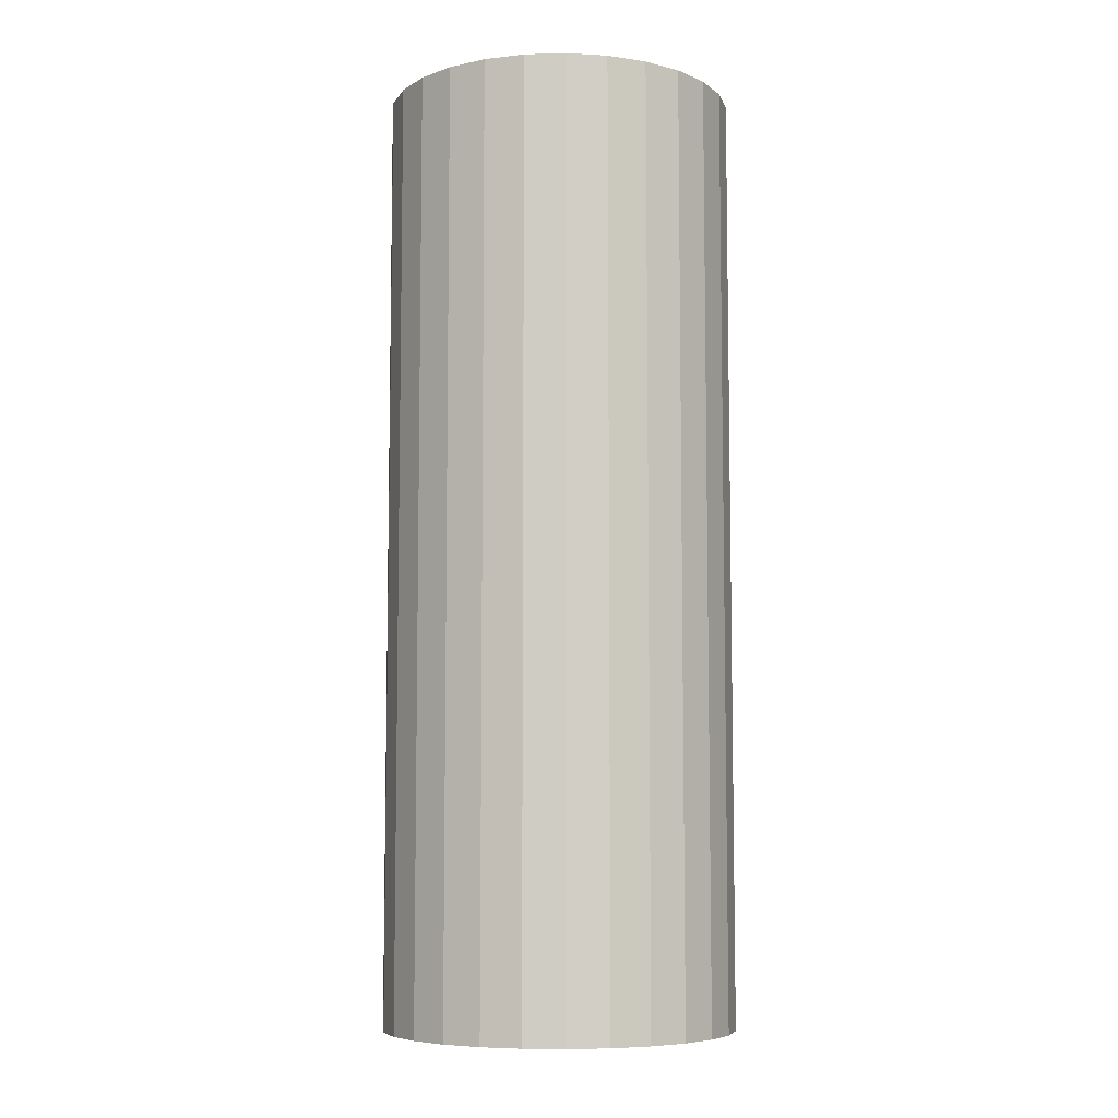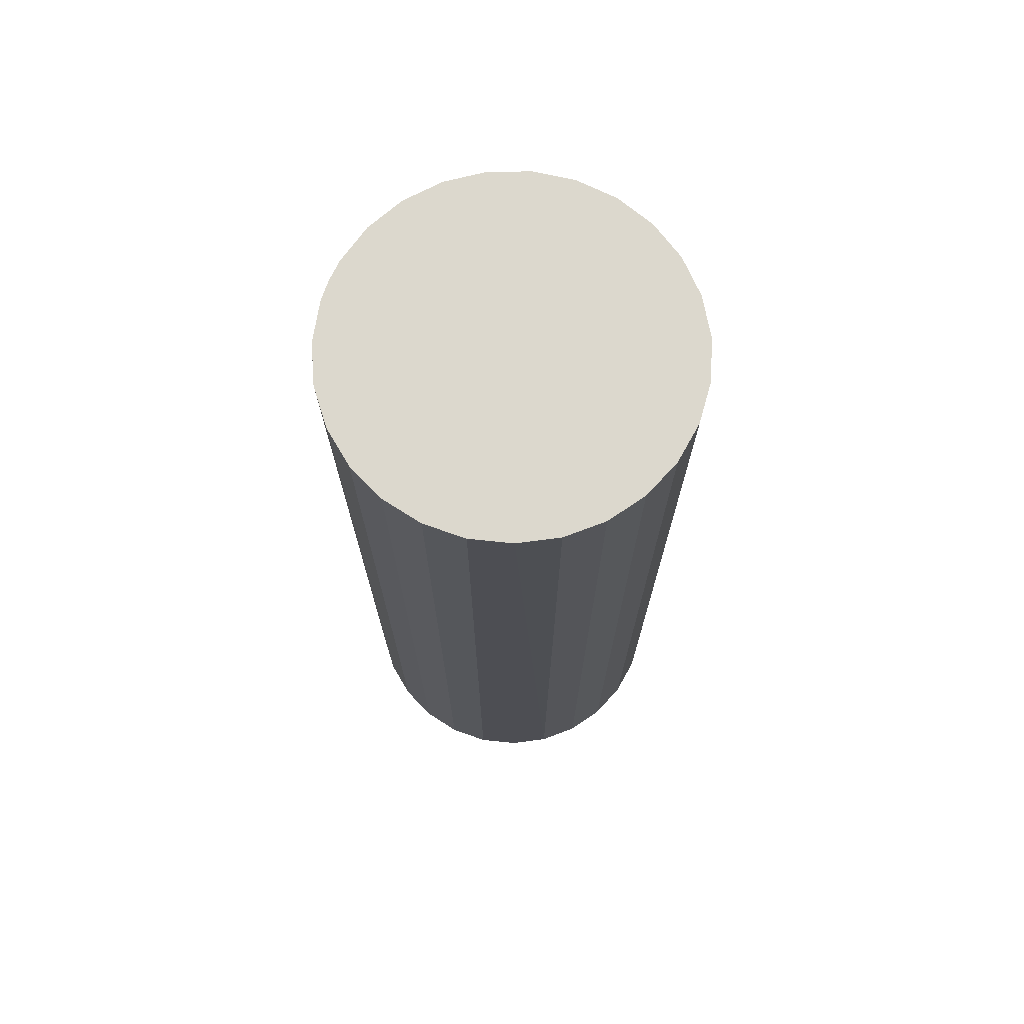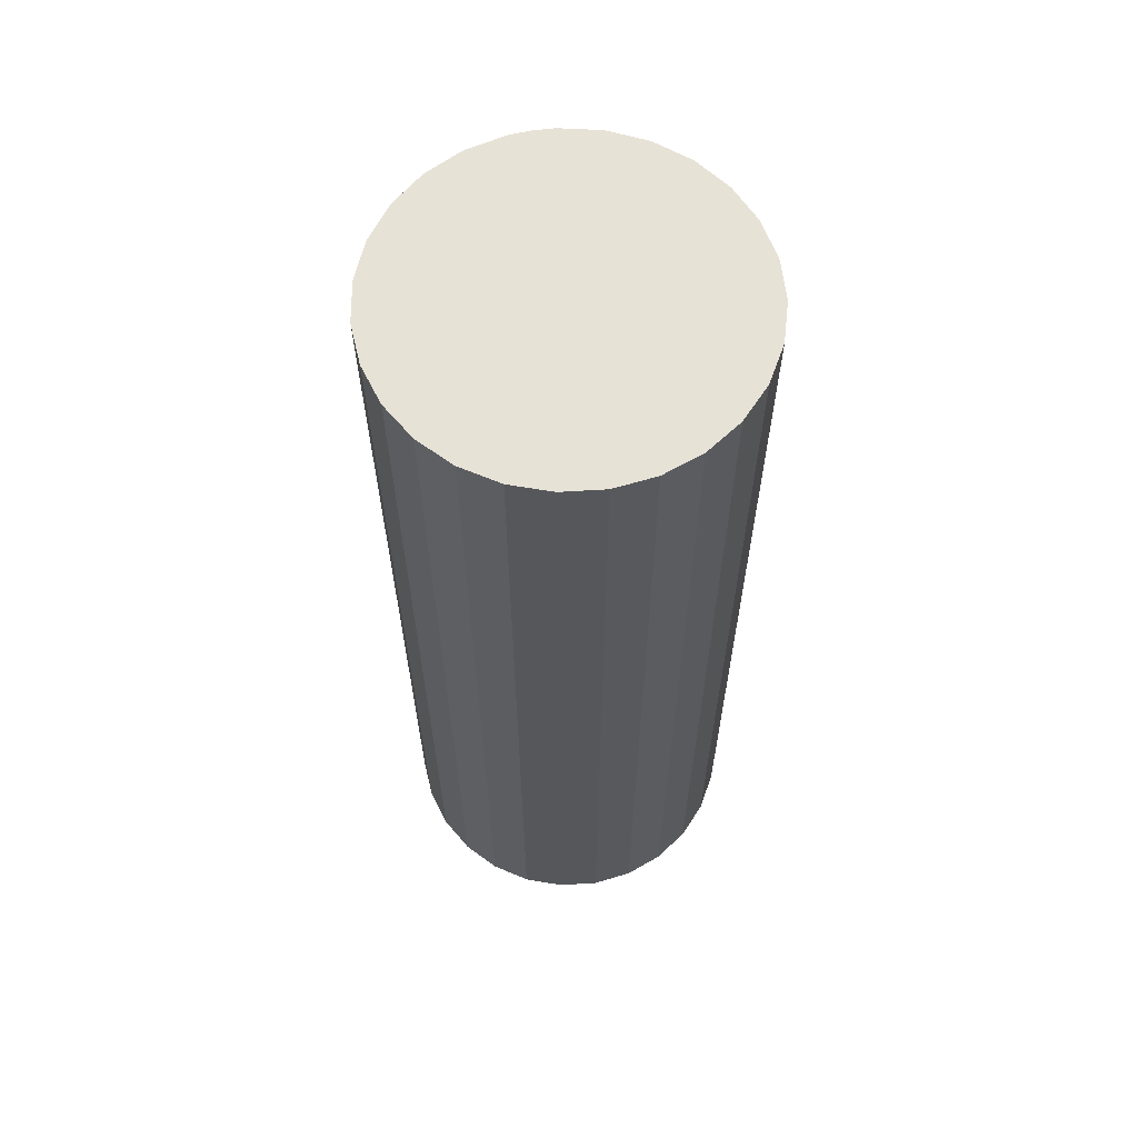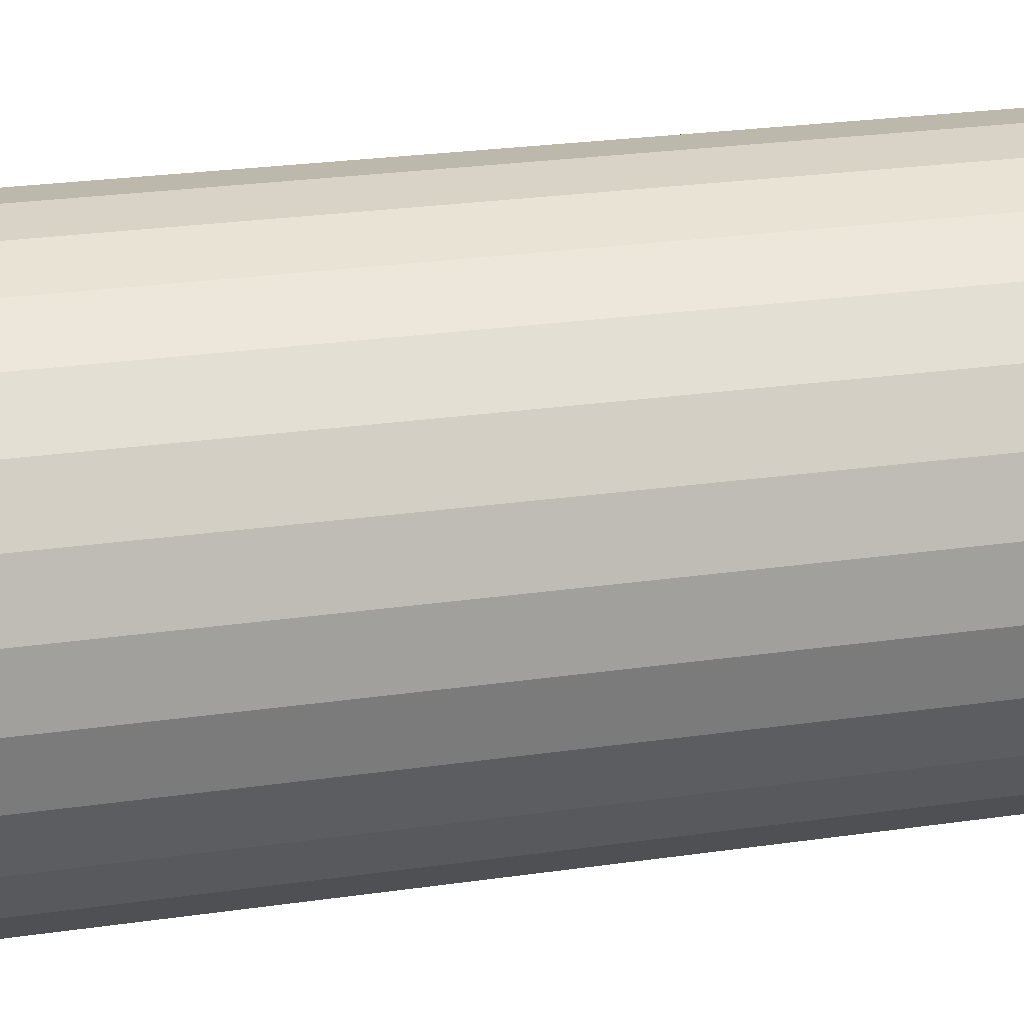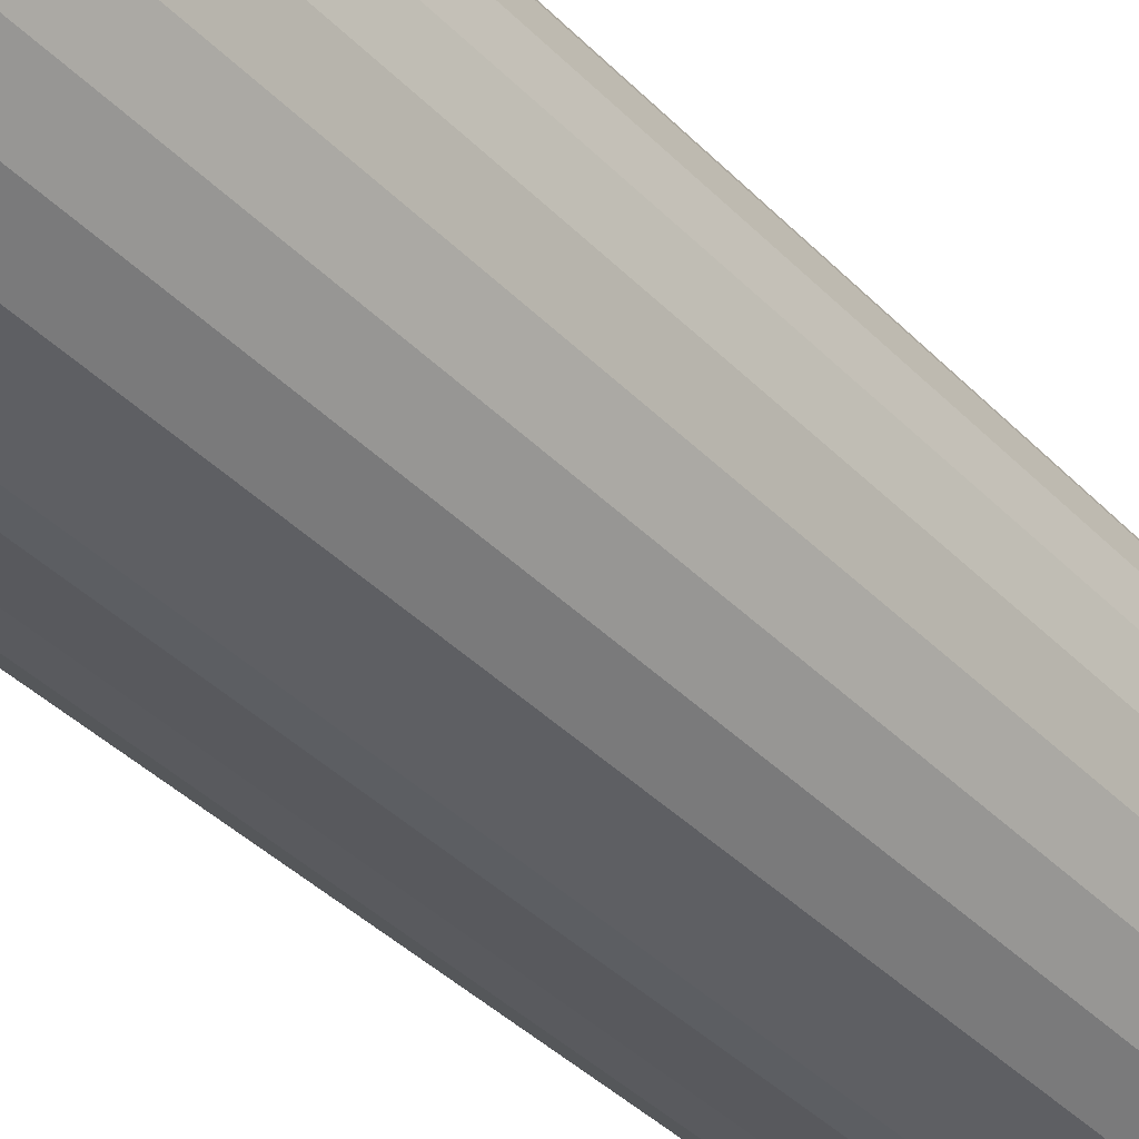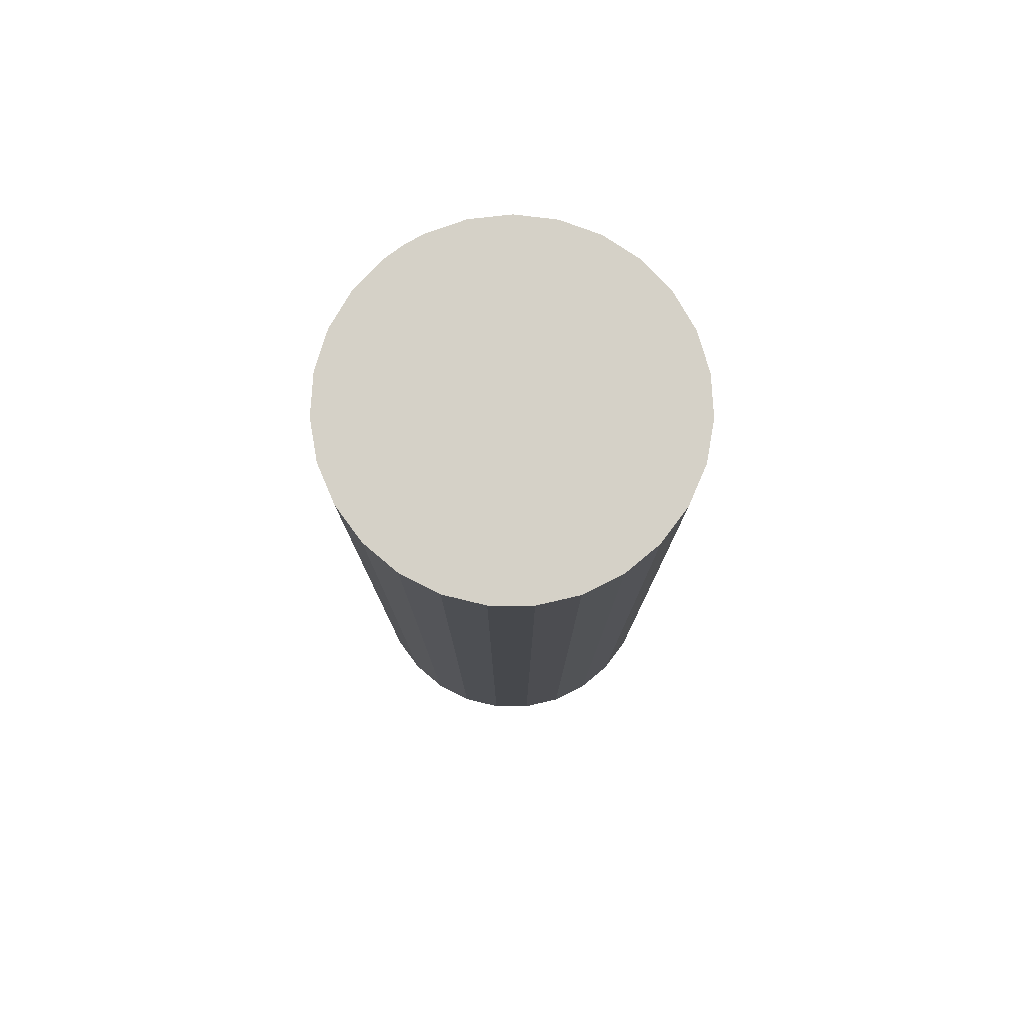
<metadata>
{"format":"obj","ext":"obj","renderer":"f3d","projection":"perspective","resolution":1024,"background":"white","views":[{"elev":-7.2,"azim":91.1,"up":"+Y"},{"elev":72.6,"azim":-67.4,"up":"+Y"},{"elev":62.9,"azim":-10.2,"up":"+Y"},{"elev":21.3,"azim":-105.4,"up":"+Z"},{"elev":-40.0,"azim":-140.8,"up":"+Z"},{"elev":78.8,"azim":-33.1,"up":"+Y"}]}
</metadata>
<code>
o 4-hull_visual_4-hull
v -0.006486 0.2242 0.04804
v 2e-06 0.2242 0.04766
v 1e-06 -0.07583 0.04766
v 0.006488 -0.07583 0.04804
v 0.006489 0.2242 0.04804
v 0.01911 0.2242 0.05103
v 0.01911 -0.07583 0.05103
v 0.03071 0.2242 0.05685
v 0.03071 -0.07583 0.05685
v 0.04065 0.2242 0.06519
v 0.04065 -0.07583 0.06519
v 0.0484 0.2242 0.0756
v 0.04839 -0.07583 0.0756
v 0.05353 0.2242 0.08751
v 0.05353 -0.07583 0.08751
v 0.05579 0.2242 0.1003
v 0.05579 -0.07583 0.1003
v 0.05503 0.2242 0.1132
v 0.05503 -0.07583 0.1132
v 0.05131 0.2242 0.1257
v 0.05131 -0.07583 0.1257
v 0.04482 0.2242 0.1369
v 0.04482 -0.07583 0.1369
v 0.03592 0.2242 0.1463
v 0.03592 -0.07583 0.1463
v 0.02508 0.2242 0.1535
v 0.02508 -0.07583 0.1535
v 0.01289 0.2242 0.1579
v 0.01289 -0.07583 0.1579
v 1e-06 0.2242 0.1594
v 1e-06 -0.07583 0.1594
v -0.01289 0.2242 0.1579
v -0.01289 -0.07583 0.1579
v -0.02508 0.2242 0.1535
v -0.02508 -0.07583 0.1535
v -0.03592 0.2242 0.1463
v -0.03592 -0.07583 0.1463
v -0.04482 0.2242 0.1369
v -0.04482 -0.07583 0.1369
v -0.05131 0.2242 0.1257
v -0.05131 -0.07583 0.1257
v -0.05503 0.2242 0.1132
v -0.05503 -0.07583 0.1132
v -0.05578 0.2242 0.1003
v -0.05579 -0.07583 0.1003
v -0.05353 0.2242 0.08751
v -0.05353 -0.07583 0.08751
v -0.04839 0.2242 0.0756
v -0.04839 -0.07583 0.0756
v -0.04064 0.2242 0.06519
v -0.04065 -0.07583 0.06519
v -0.0307 0.2242 0.05685
v -0.03071 -0.07583 0.05685
v -0.01911 0.2242 0.05103
v -0.01911 -0.07583 0.05103
v -0.006486 -0.07583 0.04804
v 1e-06 0.2242 0.1035
v 1e-06 -0.07583 0.1035
f 1 2 3
f 3 2 4
f 2 5 4
f 4 5 6
f 4 6 7
f 7 6 8
f 7 8 9
f 9 8 10
f 9 10 11
f 11 10 12
f 11 12 13
f 13 12 14
f 13 14 15
f 15 14 16
f 15 16 17
f 17 16 18
f 17 18 19
f 19 18 20
f 19 20 21
f 21 20 22
f 21 22 23
f 23 22 24
f 23 24 25
f 25 24 26
f 25 26 27
f 27 26 28
f 27 28 29
f 29 28 30
f 29 30 31
f 31 30 32
f 31 32 33
f 33 32 34
f 33 34 35
f 35 34 36
f 35 36 37
f 37 36 38
f 37 38 39
f 39 38 40
f 39 40 41
f 41 40 42
f 41 42 43
f 43 42 44
f 43 44 45
f 45 44 46
f 45 46 47
f 47 46 48
f 47 48 49
f 49 48 50
f 49 50 51
f 51 50 52
f 51 52 53
f 53 52 54
f 53 54 55
f 55 54 1
f 55 1 56
f 56 1 3
f 2 1 57
f 8 6 57
f 57 6 5
f 57 5 2
f 14 12 57
f 57 12 10
f 57 10 8
f 20 18 57
f 57 18 16
f 57 16 14
f 26 24 57
f 57 24 22
f 57 22 20
f 32 30 57
f 57 30 28
f 57 28 26
f 38 36 57
f 57 36 34
f 57 34 32
f 44 42 57
f 57 42 40
f 57 40 38
f 50 48 57
f 57 48 46
f 57 46 44
f 1 54 57
f 57 54 52
f 57 52 50
f 3 4 58
f 53 55 58
f 58 55 56
f 58 56 3
f 47 49 58
f 58 49 51
f 58 51 53
f 41 43 58
f 58 43 45
f 58 45 47
f 35 37 58
f 58 37 39
f 58 39 41
f 29 31 58
f 58 31 33
f 58 33 35
f 23 25 58
f 58 25 27
f 58 27 29
f 17 19 58
f 58 19 21
f 58 21 23
f 11 13 58
f 58 13 15
f 58 15 17
f 4 7 58
f 58 7 9
f 58 9 11

</code>
